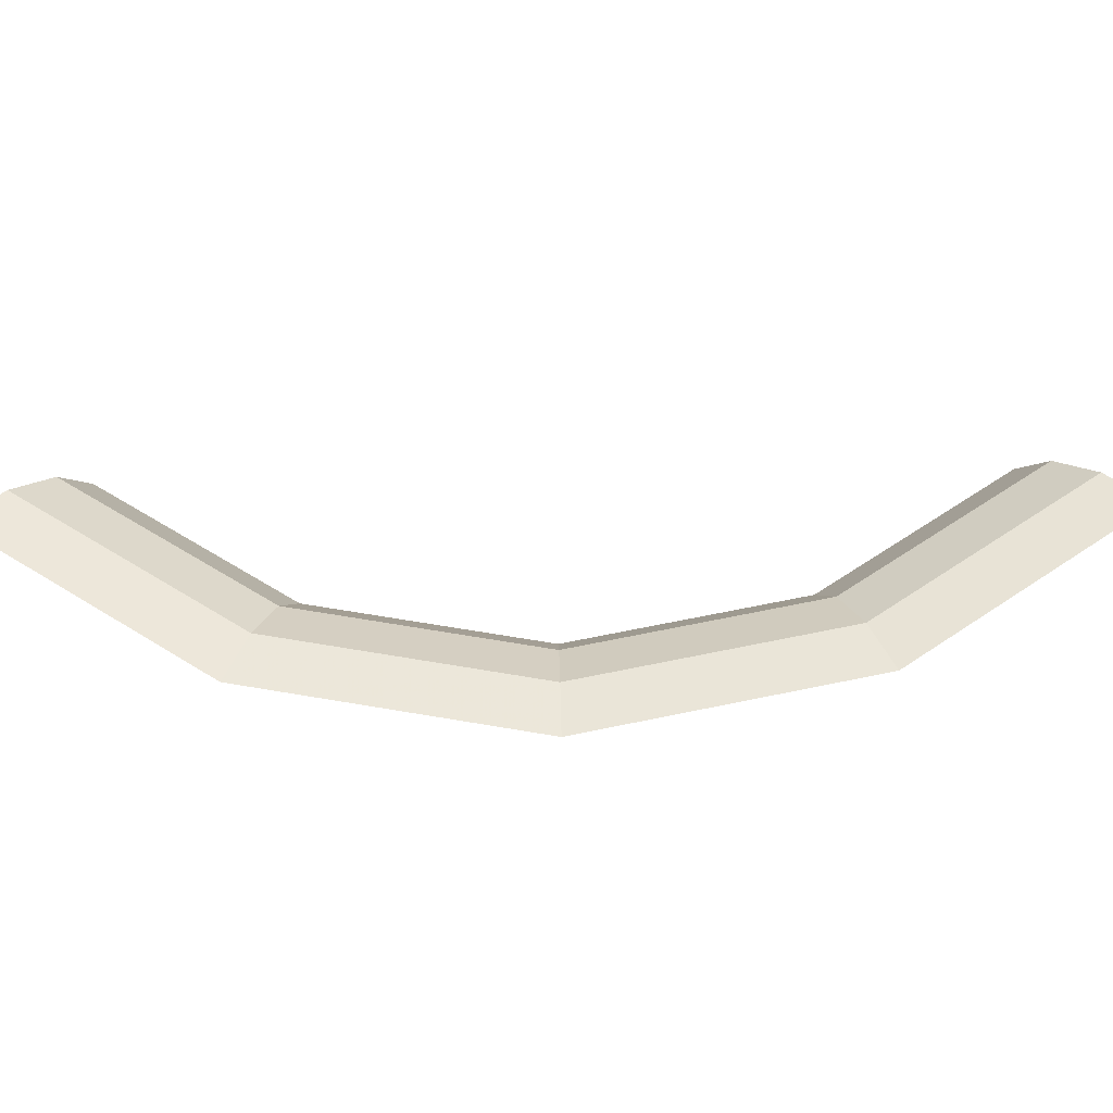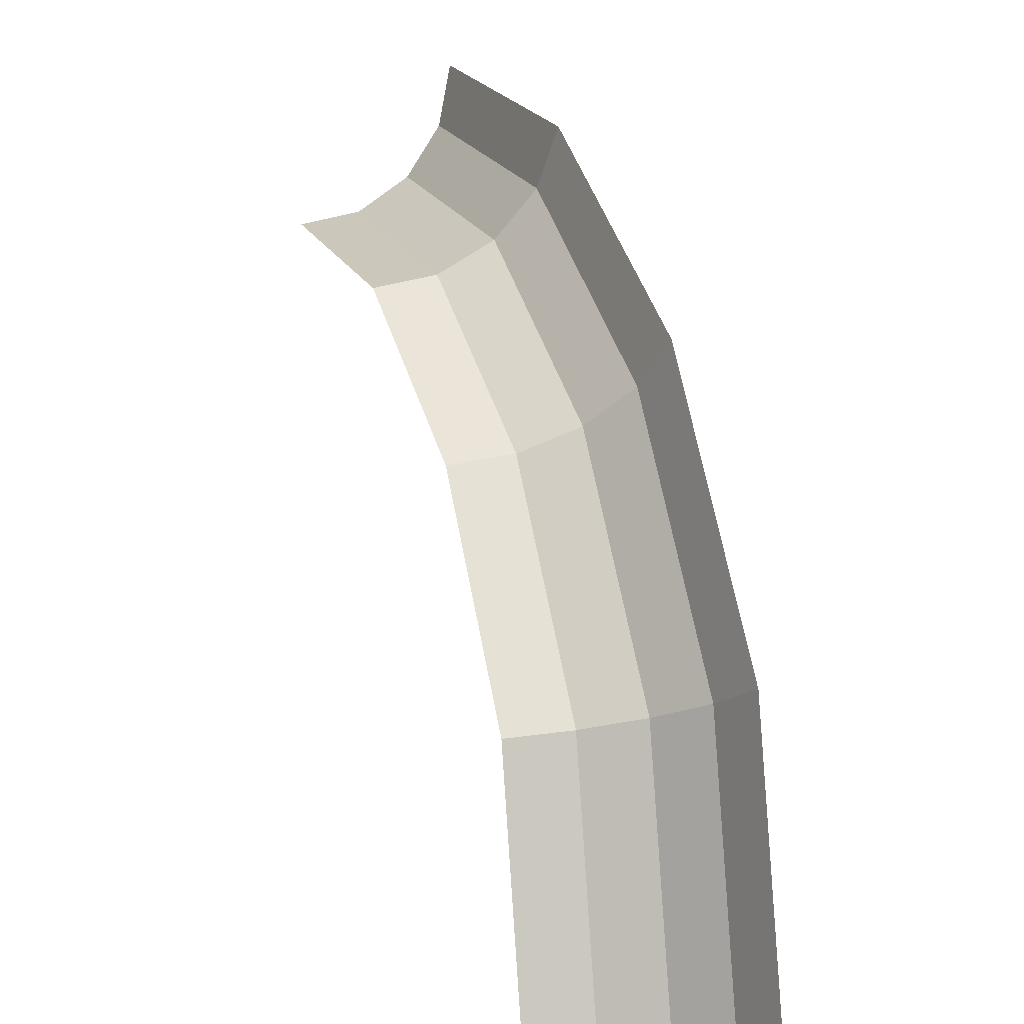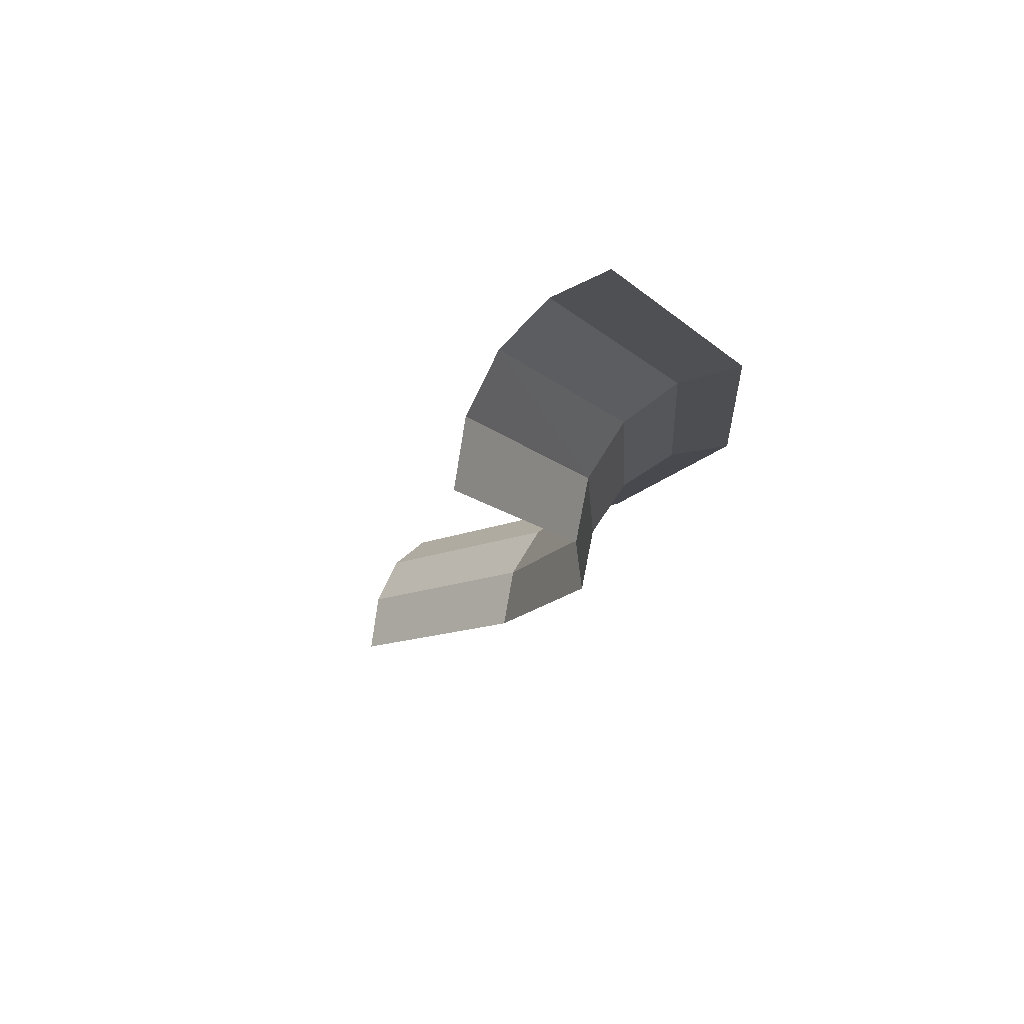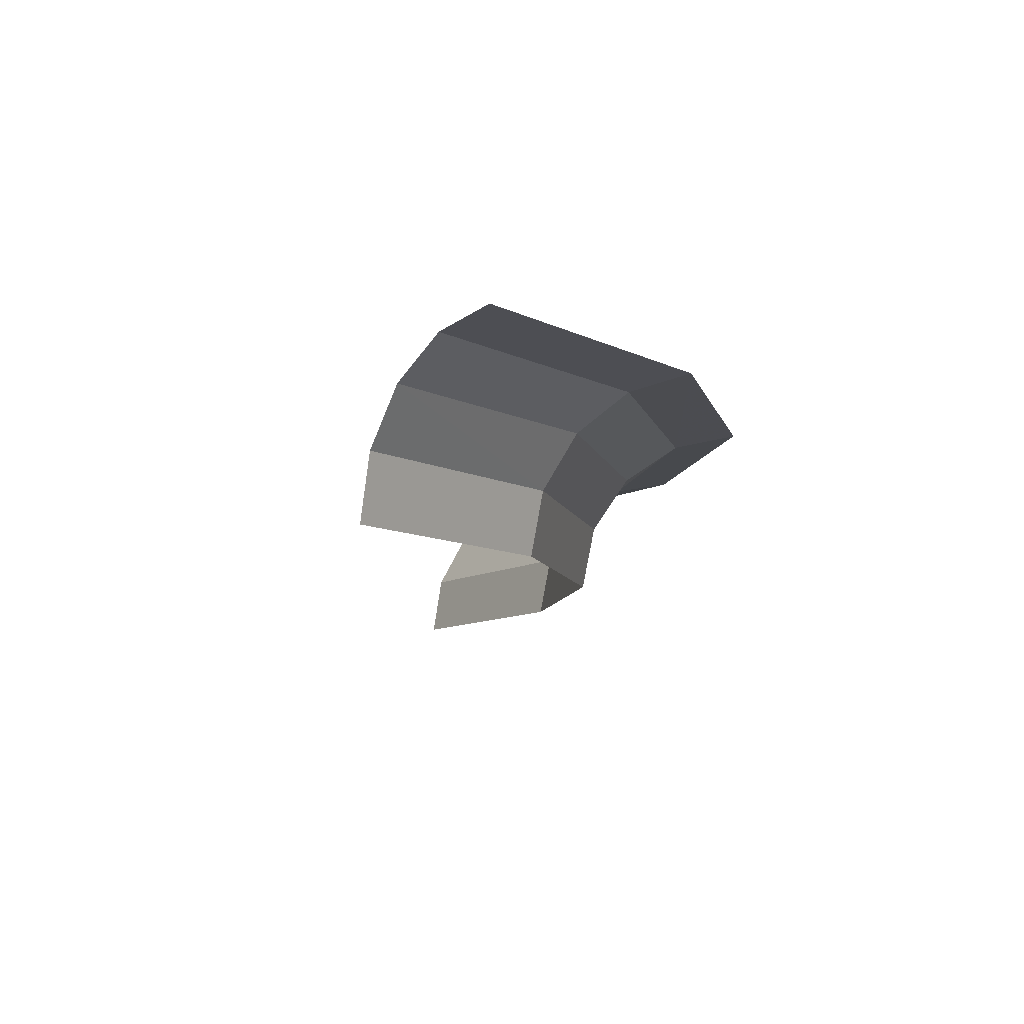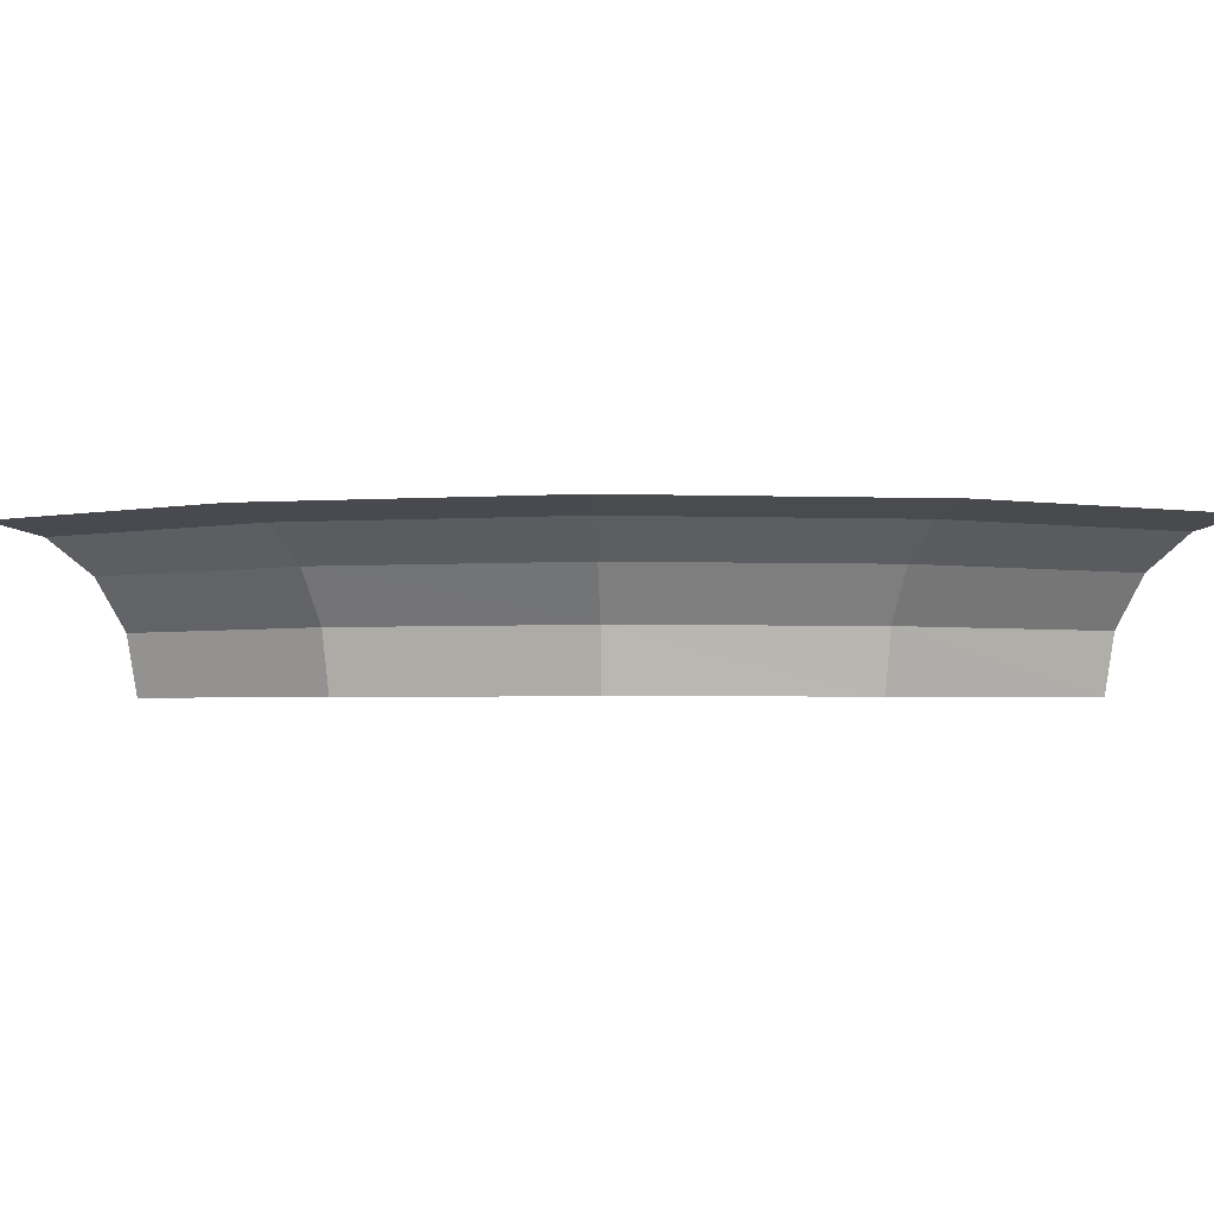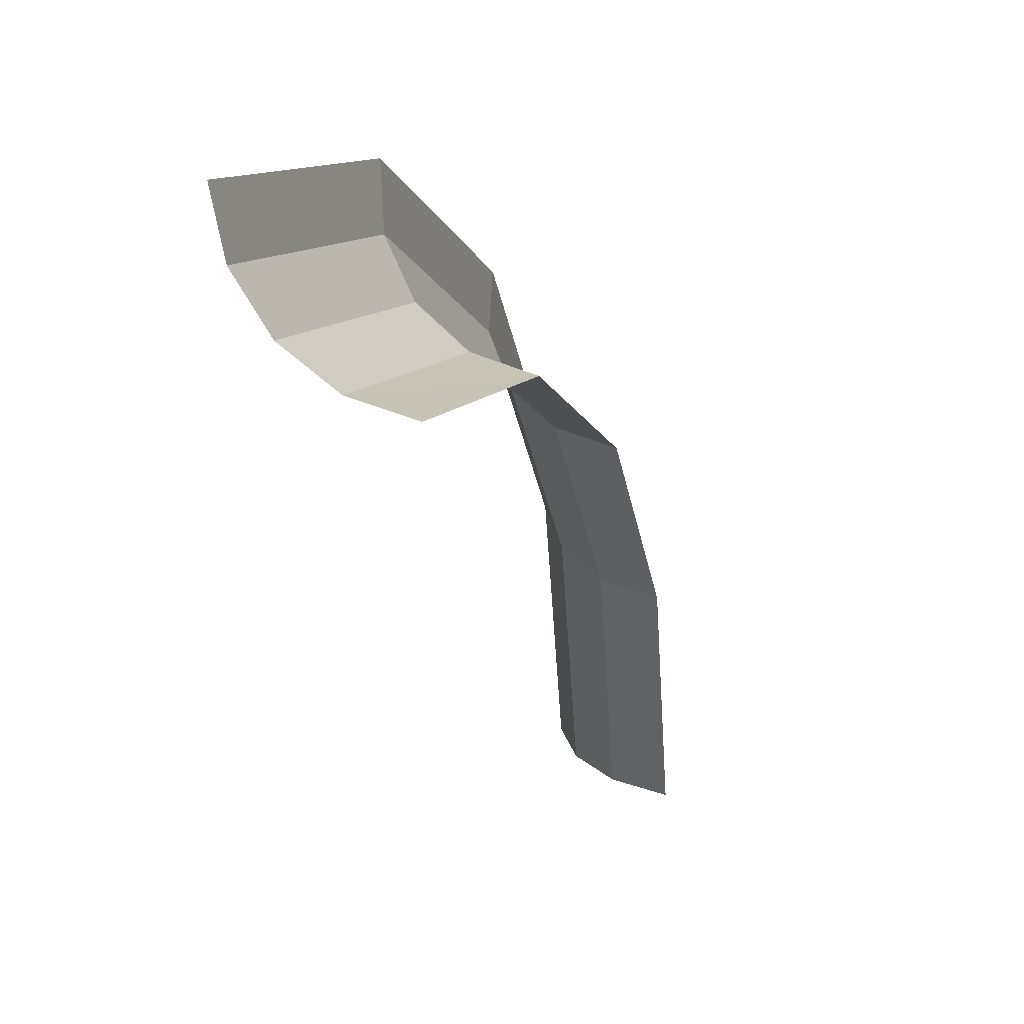
<metadata>
{"format":"obj","ext":"obj","renderer":"f3d","projection":"perspective","resolution":1024,"background":"white","views":[{"elev":59.2,"azim":43.9,"up":"+Y"},{"elev":9.1,"azim":69.7,"up":"+Z"},{"elev":-12.0,"azim":-53.1,"up":"+Y"},{"elev":-8.8,"azim":-43.2,"up":"+Y"},{"elev":-2.5,"azim":48.7,"up":"+Y"},{"elev":23.0,"azim":-69.8,"up":"+Z"}]}
</metadata>
<code>
v 0.04 0 0
v 0.03696 0 0.01531
v 0.03766 0.003825 0.0156
v 0.04076 0.003825 0
v 0.04076 0.003825 0
v 0.03766 0.003825 0.0156
v 0.03966 0.00707 0.01643
v 0.04293 0.00707 0
v 0.04293 0.00707 0
v 0.03966 0.00707 0.01643
v 0.04266 0.00924 0.01767
v 0.04618 0.00924 0
v 0.04618 0.00924 0
v 0.04266 0.00924 0.01767
v 0.04619 0.01 0.01913
v 0.05 0.01 0
v 0.03696 0 0.01531
v 0.02829 0 0.02829
v 0.02882 0.003825 0.02882
v 0.03766 0.003825 0.0156
v 0.03766 0.003825 0.0156
v 0.02882 0.003825 0.02882
v 0.03036 0.00707 0.03036
v 0.03966 0.00707 0.01643
v 0.03966 0.00707 0.01643
v 0.03036 0.00707 0.03036
v 0.03265 0.00924 0.03265
v 0.04266 0.00924 0.01767
v 0.04266 0.00924 0.01767
v 0.03265 0.00924 0.03265
v 0.03535 0.01 0.03535
v 0.04619 0.01 0.01913
v 0.02829 0 0.02829
v 0.01531 0 0.03696
v 0.0156 0.003825 0.03766
v 0.02882 0.003825 0.02882
v 0.02882 0.003825 0.02882
v 0.0156 0.003825 0.03766
v 0.01643 0.00707 0.03966
v 0.03036 0.00707 0.03036
v 0.03036 0.00707 0.03036
v 0.01643 0.00707 0.03966
v 0.01767 0.00924 0.04266
v 0.03265 0.00924 0.03265
v 0.03265 0.00924 0.03265
v 0.01767 0.00924 0.04266
v 0.01913 0.01 0.04619
v 0.03535 0.01 0.03535
v 0.01531 0 0.03696
v 0 0 0.04
v 0 0.003825 0.04076
v 0.0156 0.003825 0.03766
v 0.0156 0.003825 0.03766
v 0 0.003825 0.04076
v 0 0.00707 0.04293
v 0.01643 0.00707 0.03966
v 0.01643 0.00707 0.03966
v 0 0.00707 0.04293
v 0 0.00924 0.04618
v 0.01767 0.00924 0.04266
v 0.01767 0.00924 0.04266
v 0 0.00924 0.04618
v 0 0.01 0.05
v 0.01913 0.01 0.04619
g mesh51319
f 1 2 3
f 3 4 1
f 5 6 7
f 7 8 5
f 9 10 11
f 11 12 9
f 13 14 15
f 15 16 13
f 17 18 19
f 19 20 17
f 21 22 23
f 23 24 21
f 25 26 27
f 27 28 25
f 29 30 31
f 31 32 29
f 33 34 35
f 35 36 33
f 37 38 39
f 39 40 37
f 41 42 43
f 43 44 41
f 45 46 47
f 47 48 45
f 49 50 51
f 51 52 49
f 53 54 55
f 55 56 53
f 57 58 59
f 59 60 57
f 61 62 63
f 63 64 61

</code>
